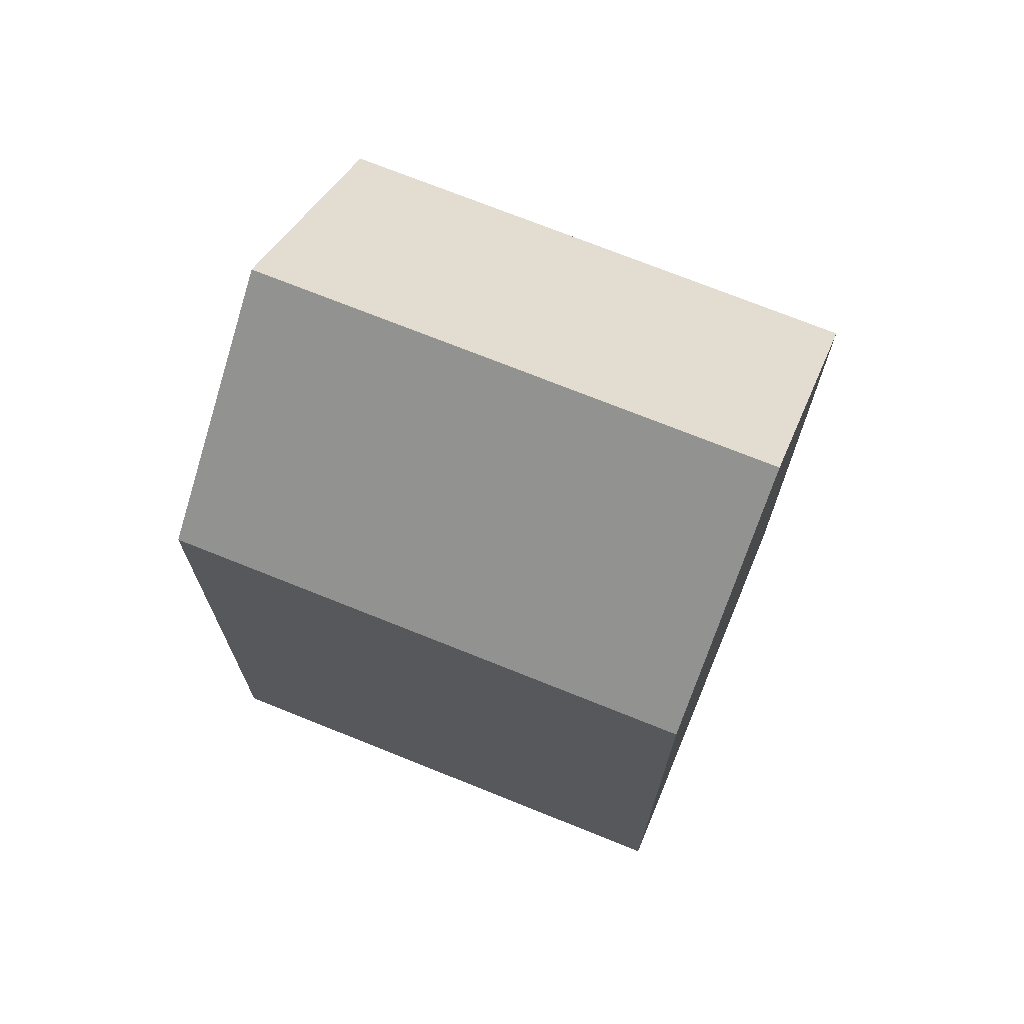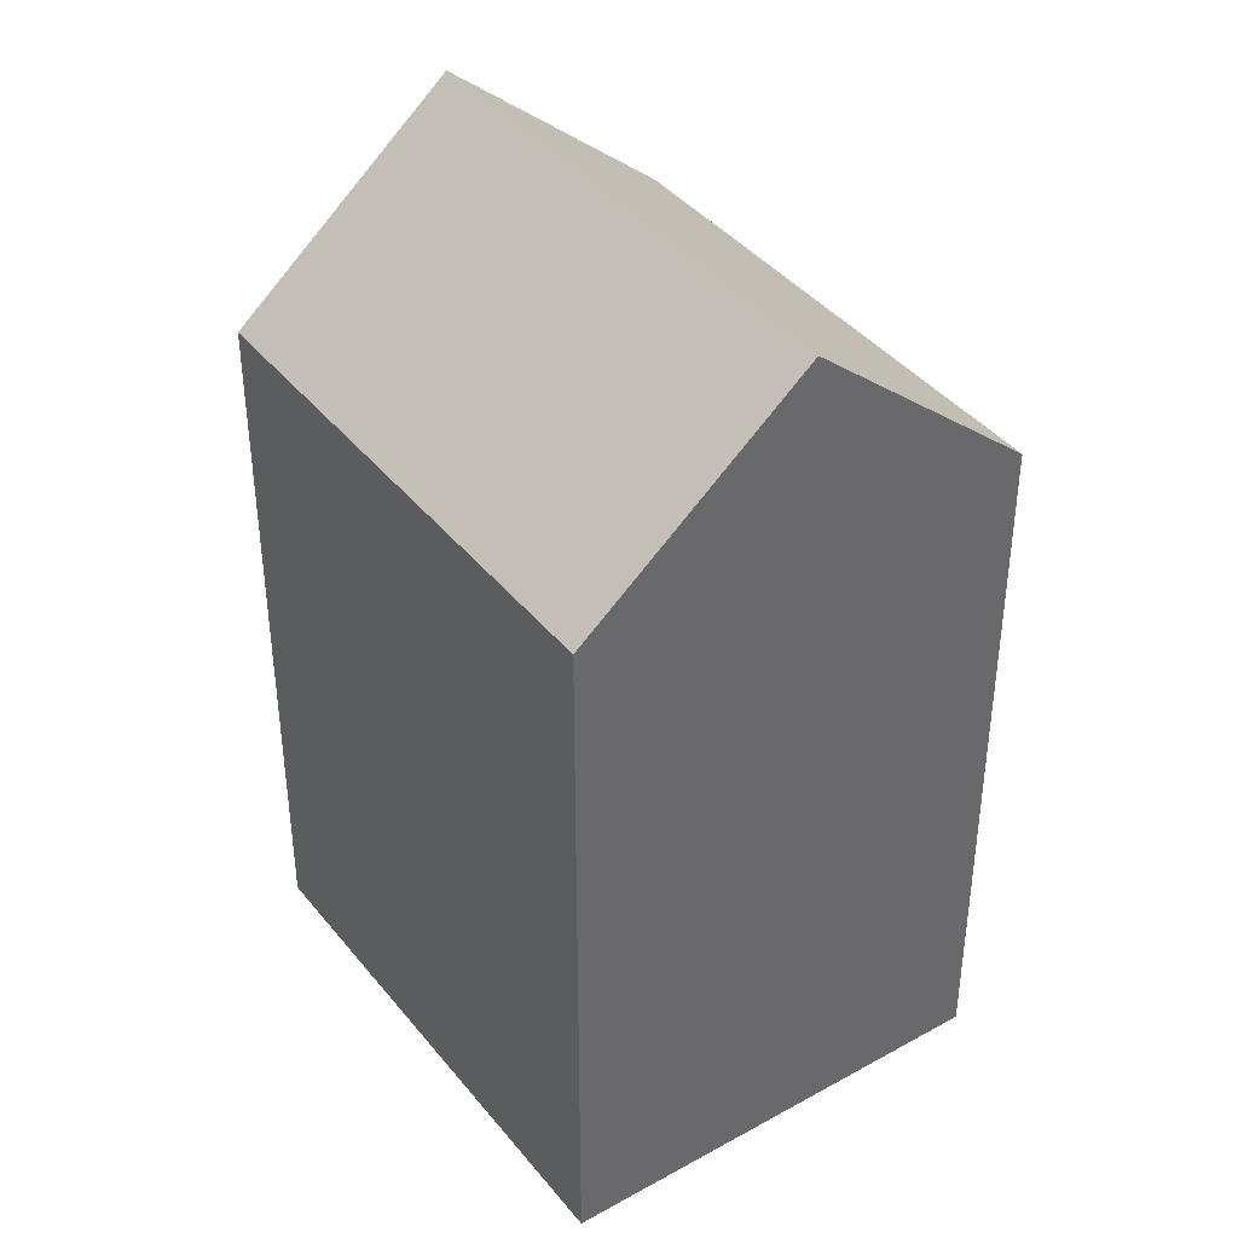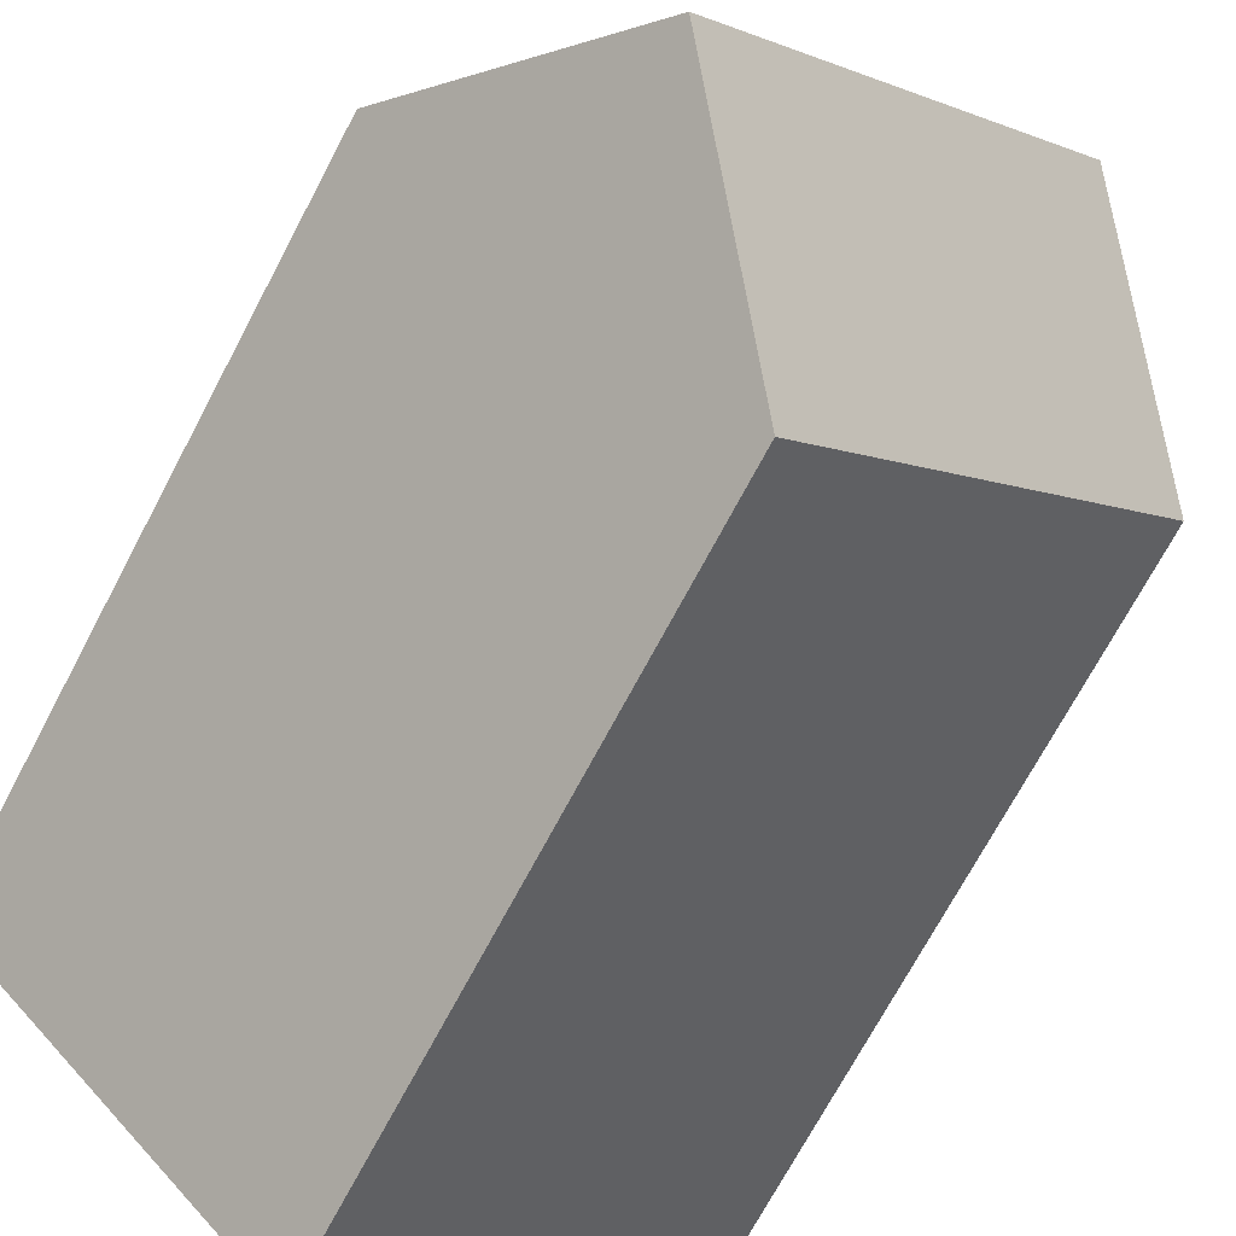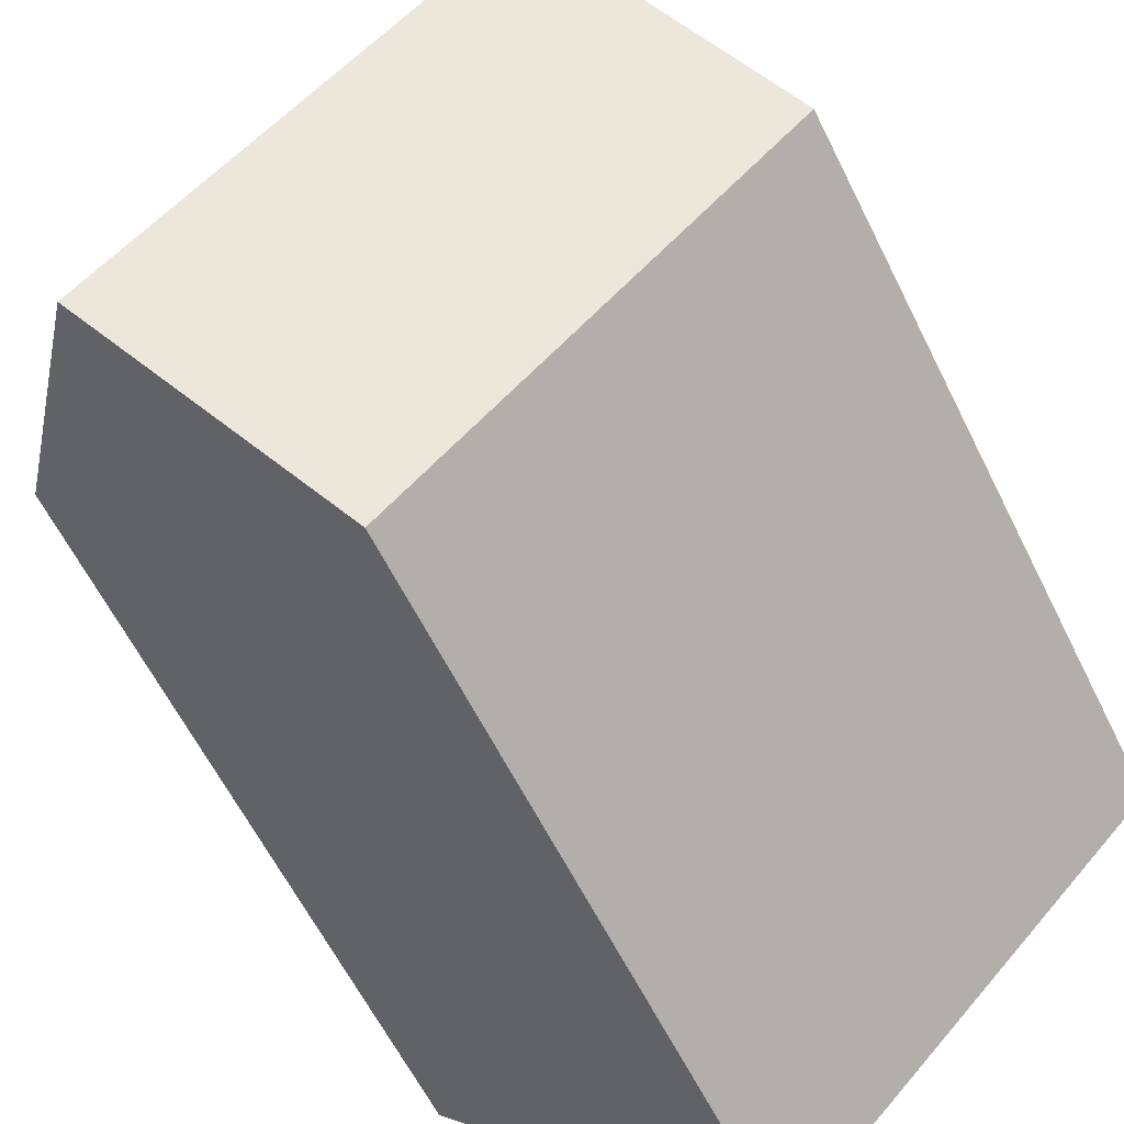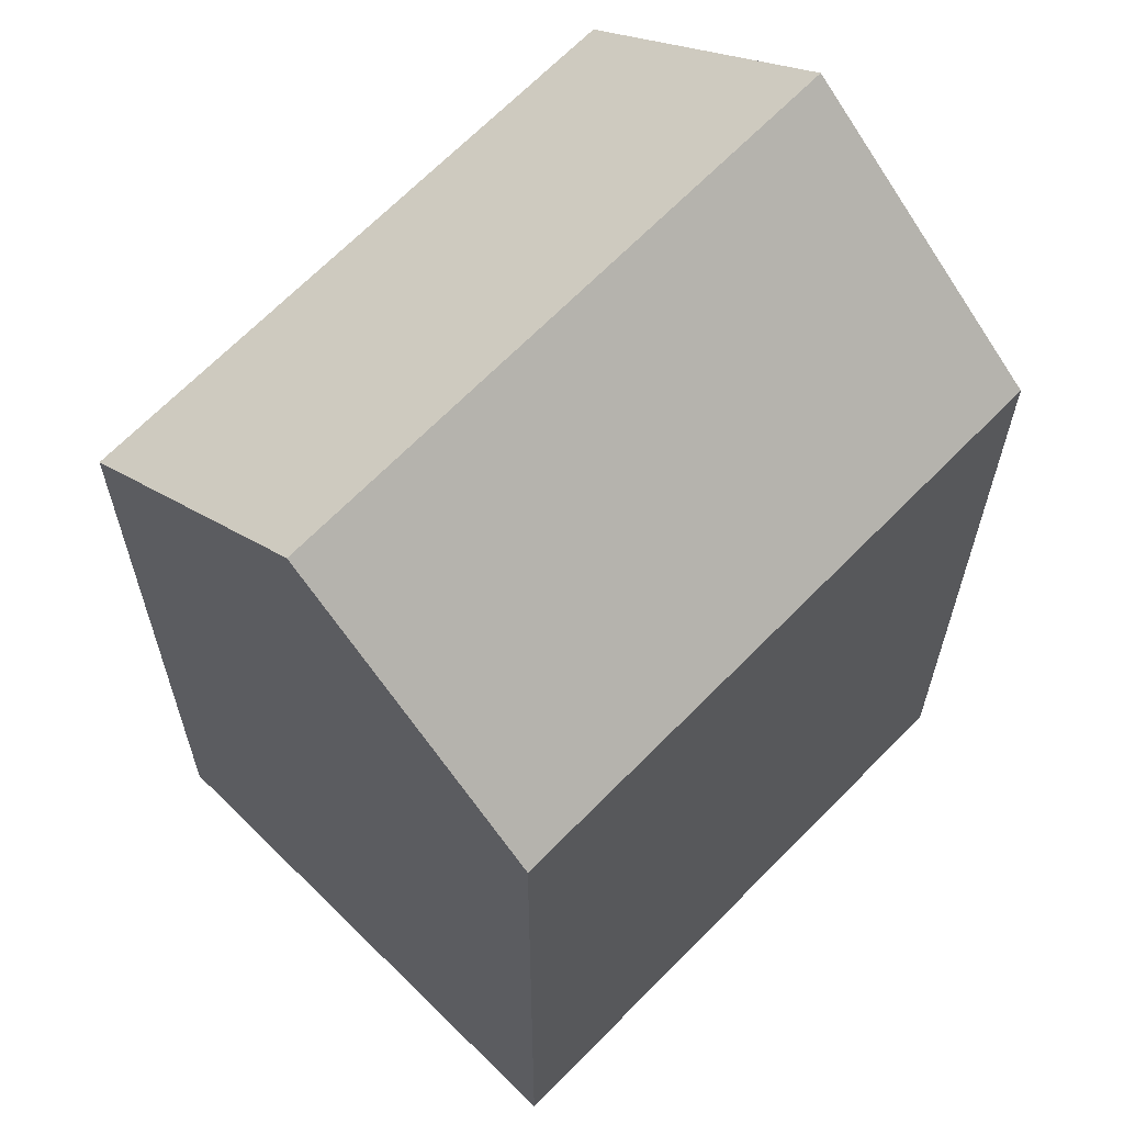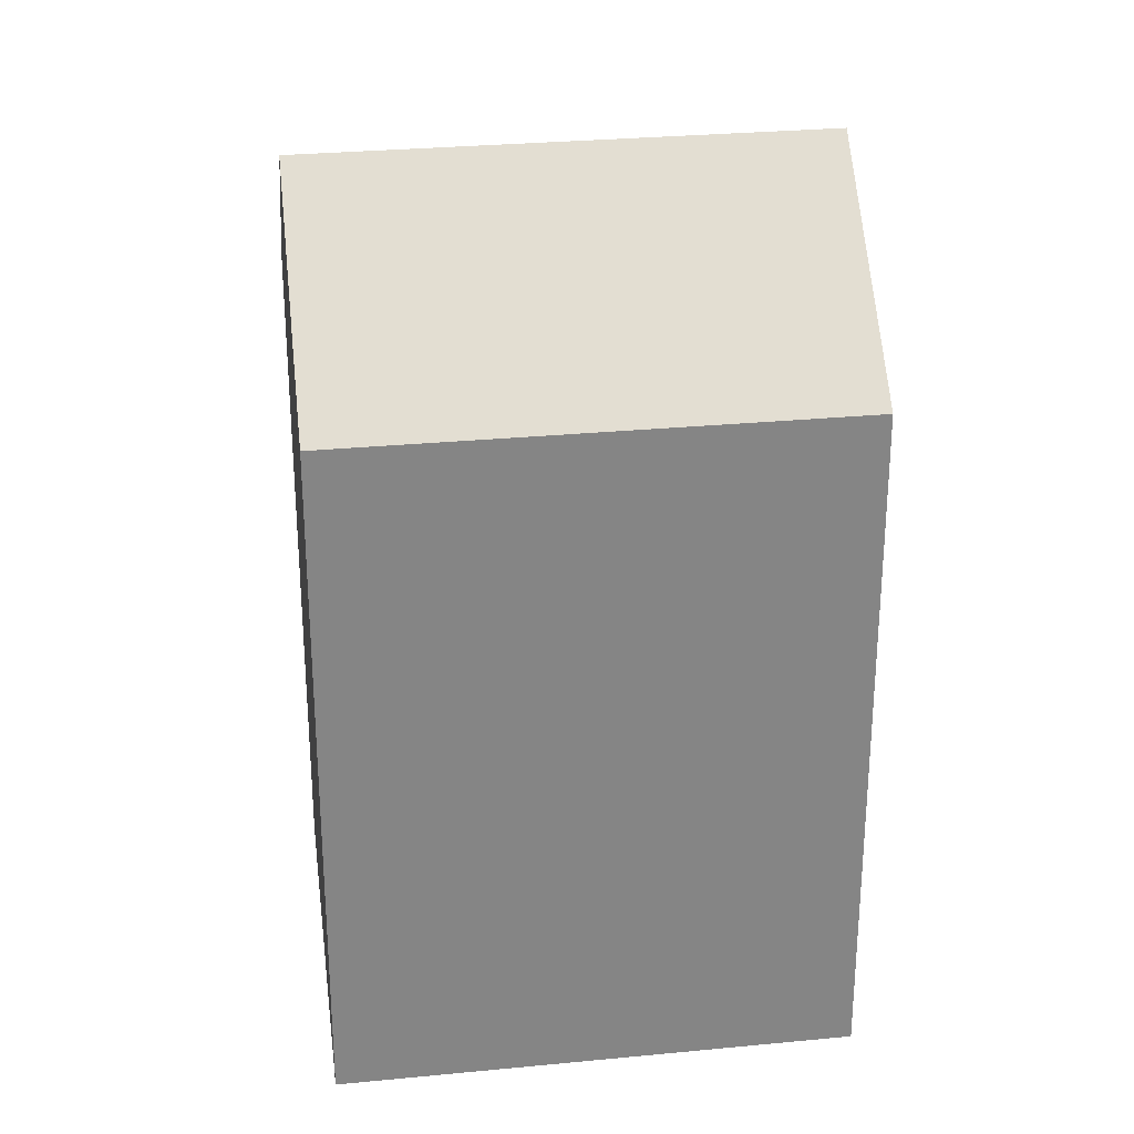
<metadata>
{"format":"obj","ext":"obj","renderer":"f3d","projection":"perspective","resolution":1024,"background":"white","views":[{"elev":72.5,"azim":-112.4,"up":"+Y"},{"elev":40.5,"azim":100.8,"up":"+Y"},{"elev":-71.2,"azim":152.1,"up":"+Z"},{"elev":-61.0,"azim":-153.7,"up":"+Z"},{"elev":-23.2,"azim":179.9,"up":"+Z"},{"elev":28.7,"azim":-142.5,"up":"+Y"}]}
</metadata>
<code>
v  3.487 -2.125e-16 3.471
v  15.02 7.993e-17 -1.305
v  6.974 -4.251e-16 6.942
v  0 0 0
v  11.53 2.925e-16 -4.776
v  8.043 5.05e-16 -8.247
v  6.974 15.37 6.942
v  0.0003271 15.37 -0.0004873
v  3.487 19.51 3.47
v  8.043 15.37 -8.248
v  15.02 15.37 -1.306
v  11.53 19.51 -4.777
g defaultobject
f 1 2 3
f 2 1 4
f 2 4 5
f 5 4 6
f 7 1 3
f 1 7 4
f 4 7 8
f 8 7 9
f 10 5 6
f 5 10 2
f 2 10 11
f 11 10 12
f 8 6 4
f 6 8 10
f 2 7 3
f 7 2 11
f 12 8 9
f 8 12 10
f 11 9 7
f 9 11 12

</code>
